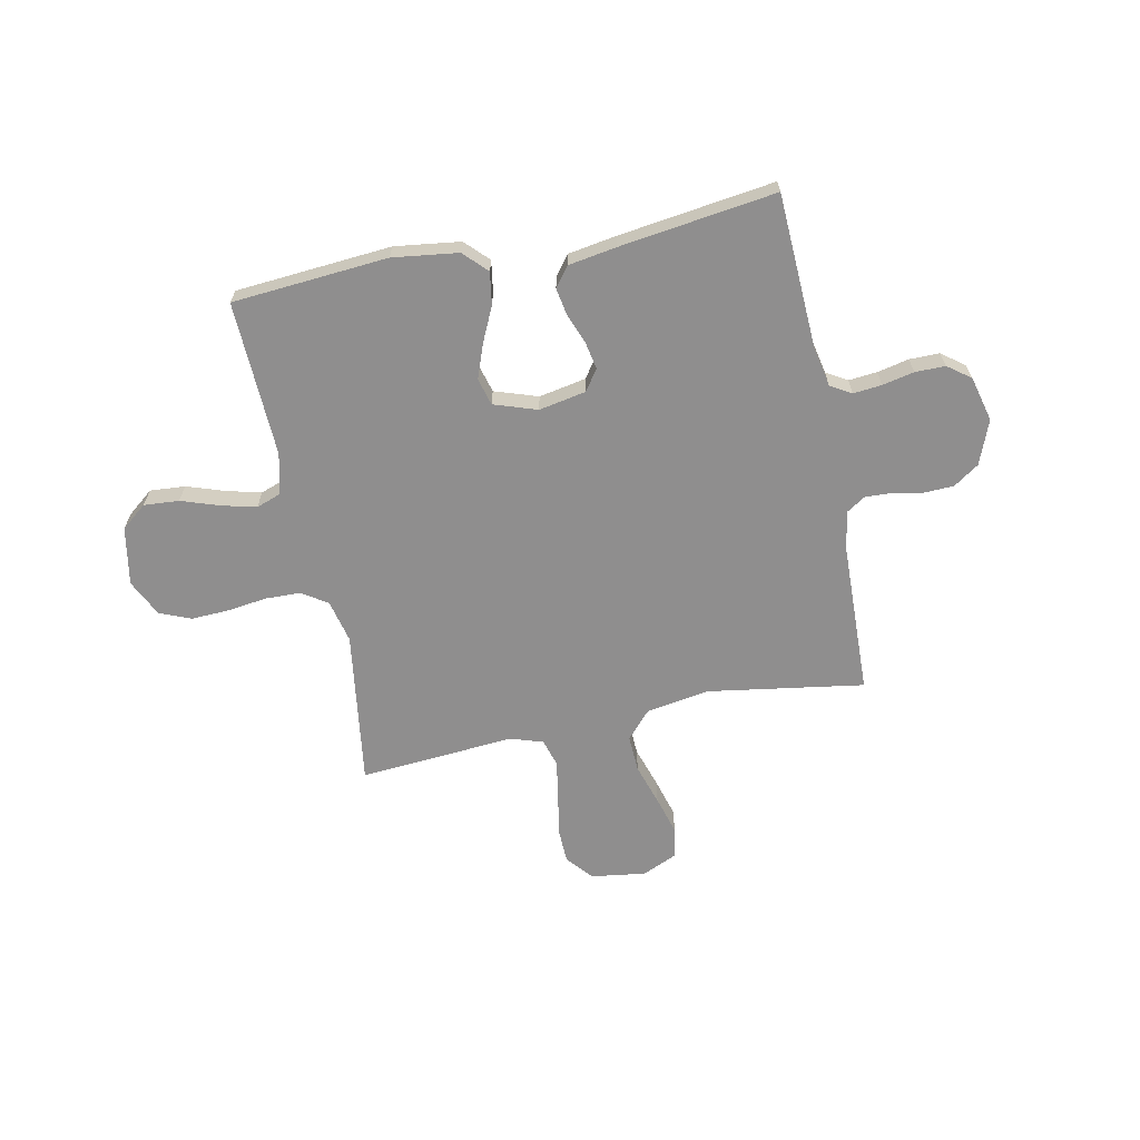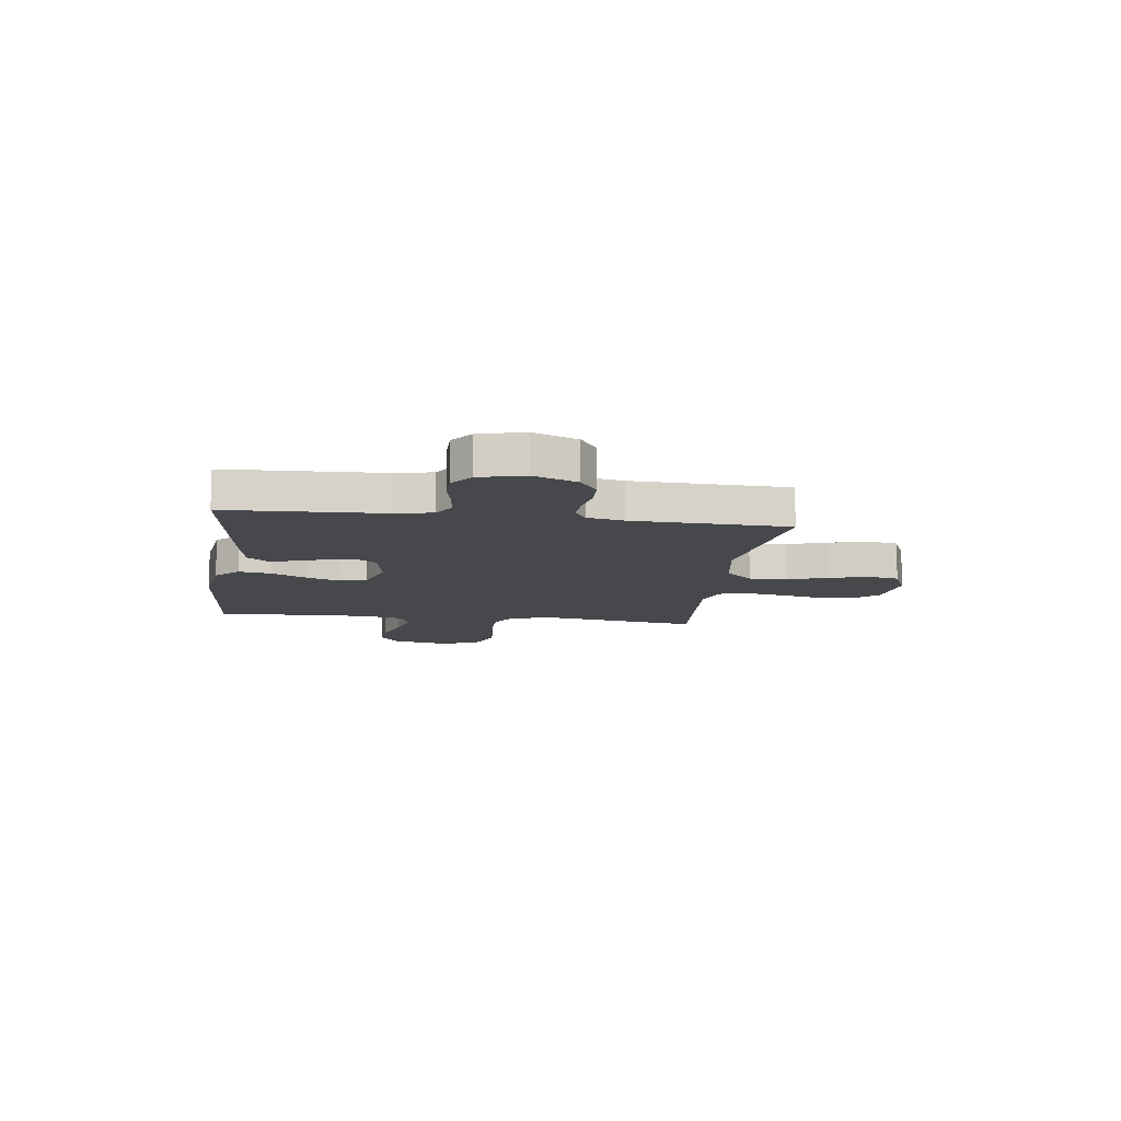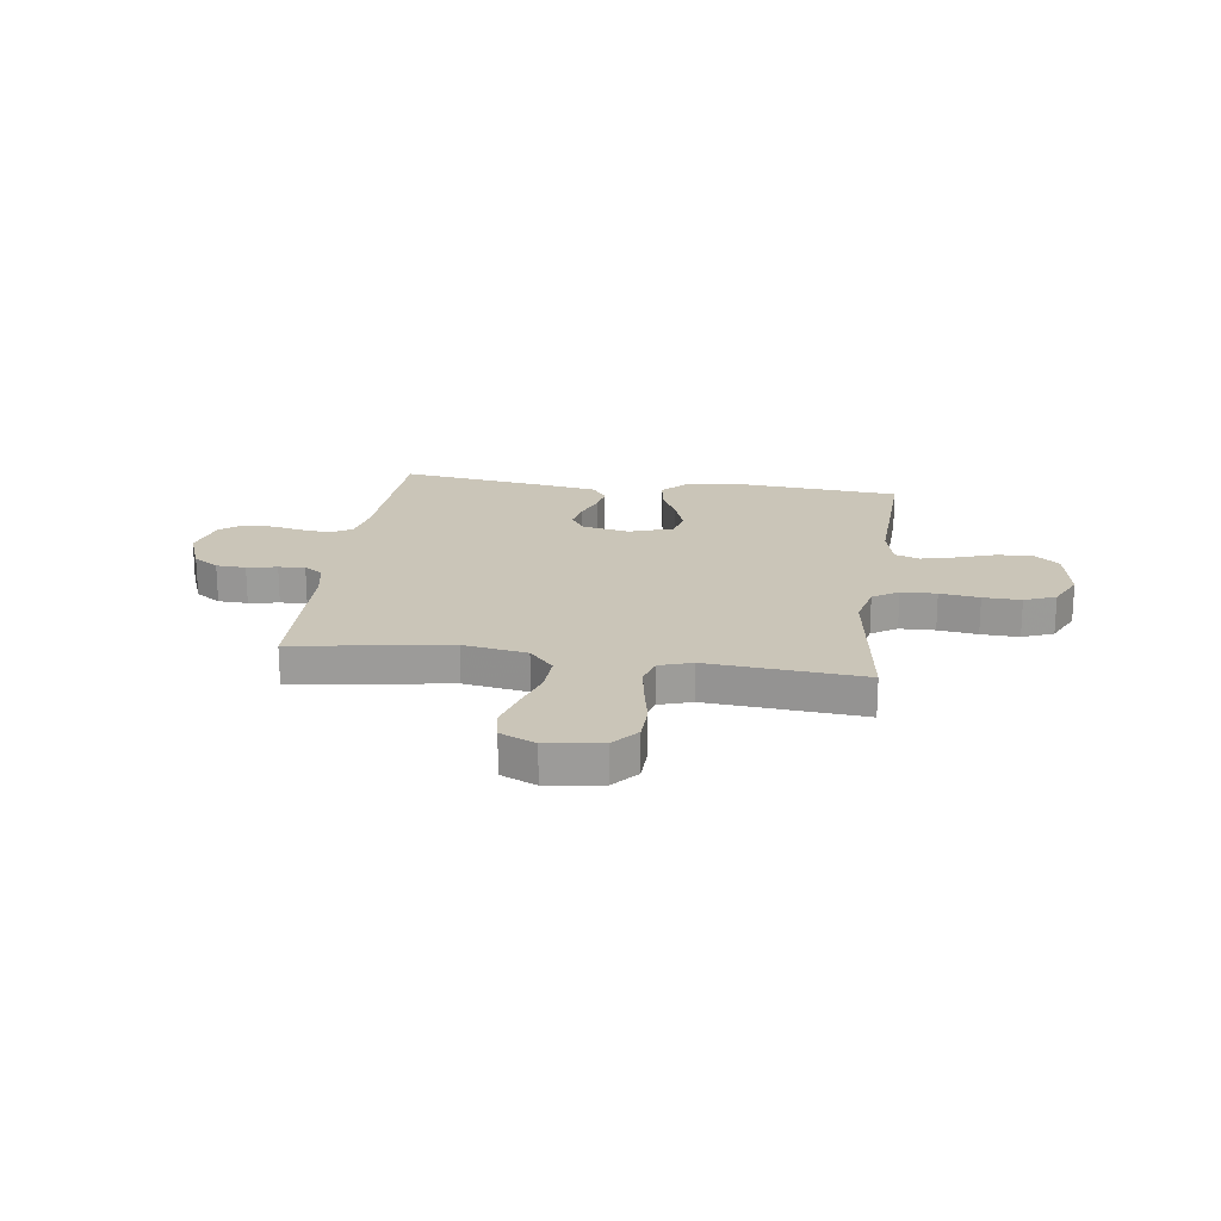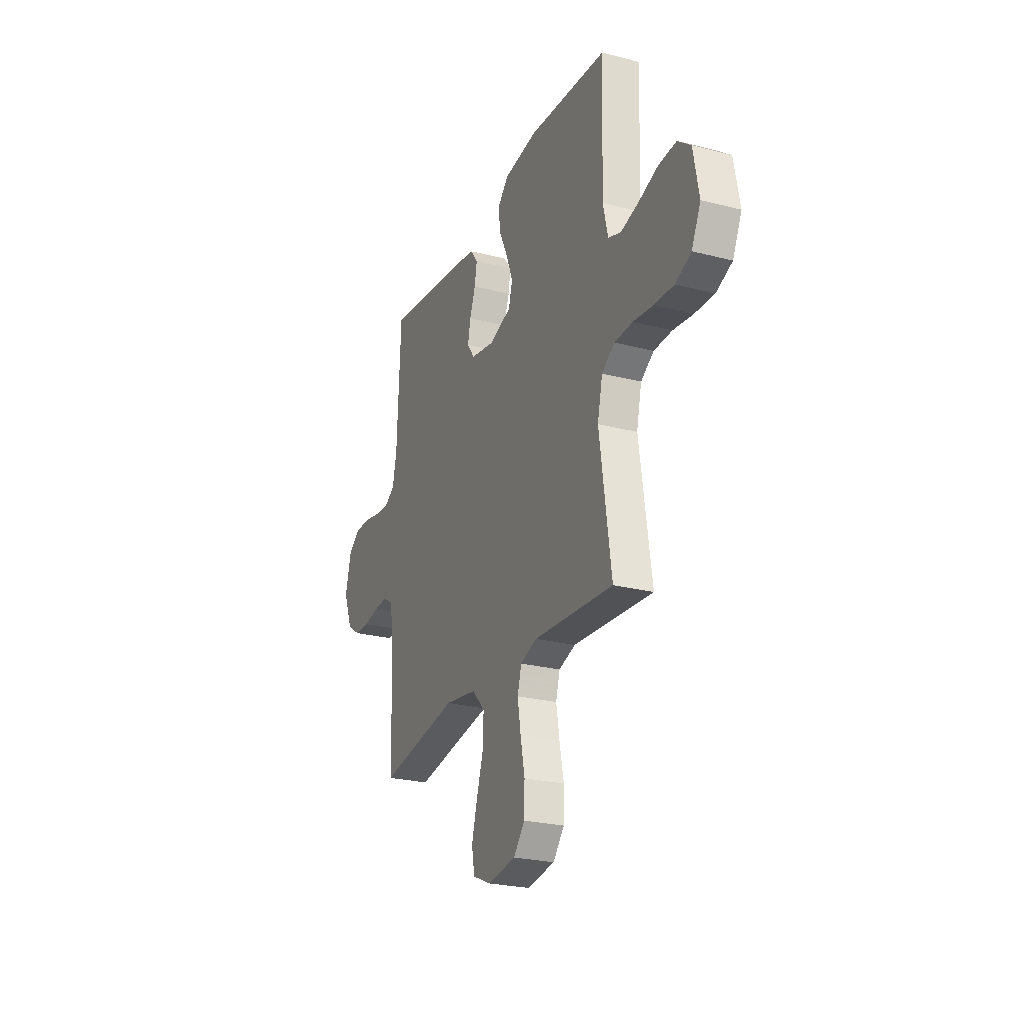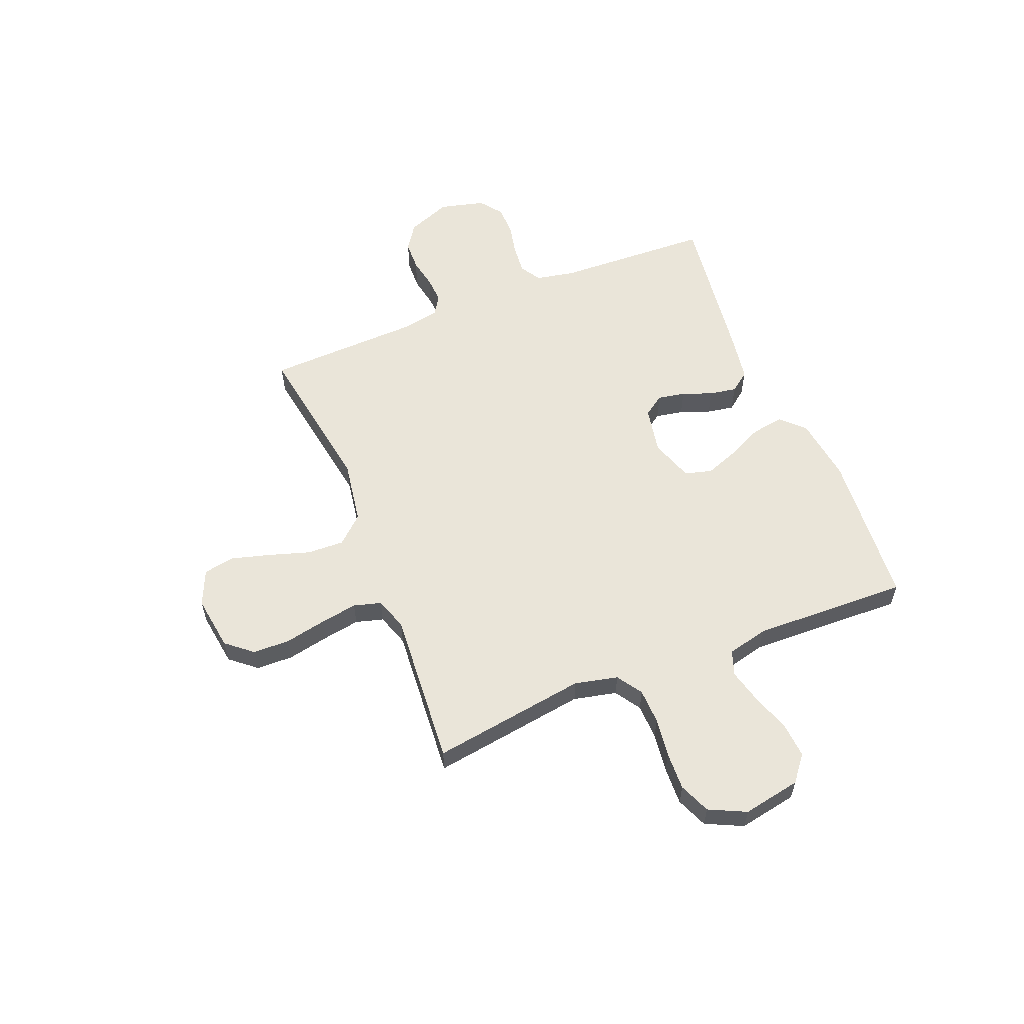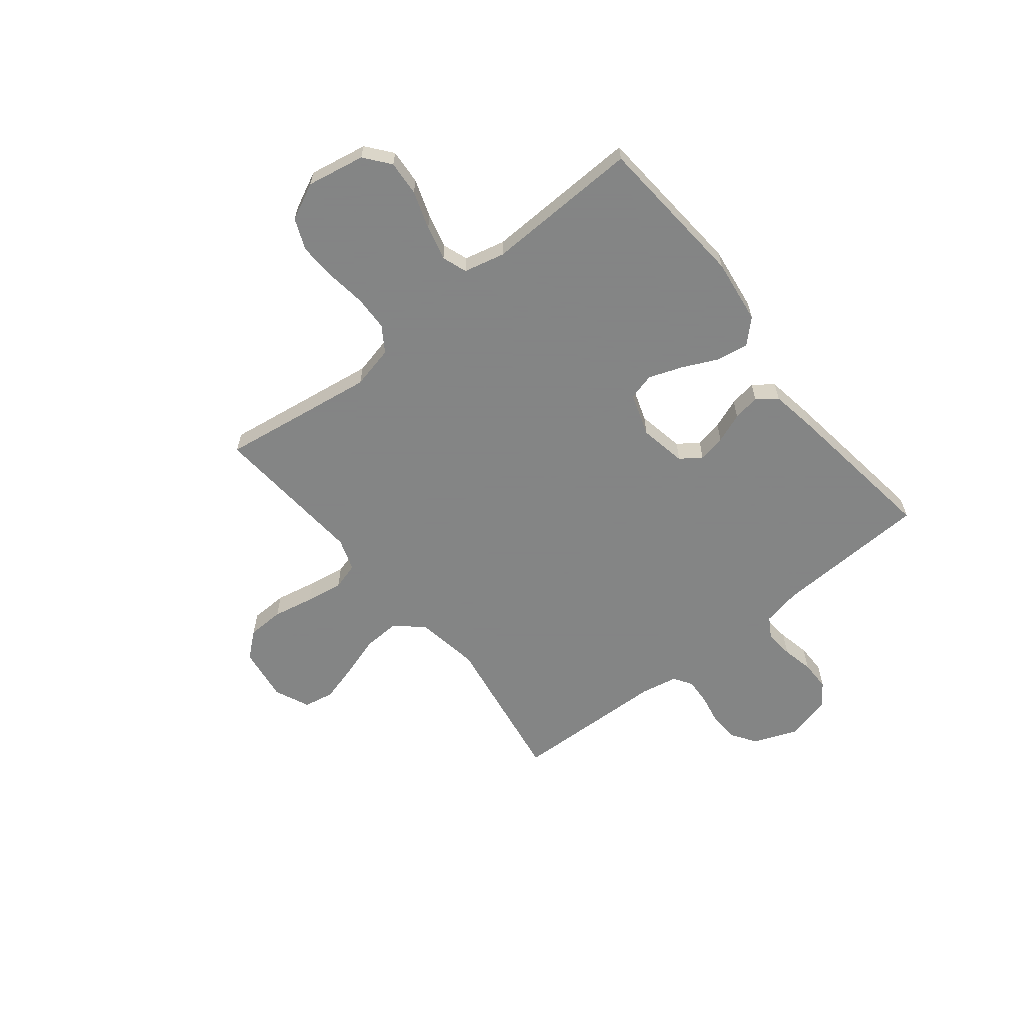
<metadata>
{"format":"obj","ext":"obj","renderer":"f3d","projection":"perspective","resolution":1024,"background":"white","views":[{"elev":-65.0,"azim":11.7,"up":"+Y"},{"elev":-11.5,"azim":82.4,"up":"+Y"},{"elev":20.3,"azim":-171.9,"up":"+Y"},{"elev":-25.2,"azim":-112.7,"up":"+Z"},{"elev":58.0,"azim":-112.0,"up":"+Y"},{"elev":-61.6,"azim":-51.3,"up":"+Y"}]}
</metadata>
<code>
v 0.5 0.07 -0.5
v 0.2 0.07 -0.452
v 0.077 0.07 -0.472
v 0.03 0.07 -0.524
v 0.033 0.07 -0.596
v 0.058 0.07 -0.675
v 0.079 0.07 -0.75
v 0.068 0.07 -0.809
v 0 0.07 -0.839
v -0.106 0.07 -0.824
v -0.148 0.07 -0.774
v -0.15 0.07 -0.703
v -0.134 0.07 -0.624
v -0.122 0.07 -0.551
v -0.137 0.07 -0.498
v -0.2 0.07 -0.477
v -0.5 0.07 -0.5
v -0.456 0.07 -0.2
v -0.475 0.07 -0.117
v -0.524 0.07 -0.085
v -0.592 0.07 -0.083
v -0.668 0.07 -0.093
v -0.741 0.07 -0.096
v -0.801 0.07 -0.071
v -0.835 0.07 0
v -0.814 0.07 0.112
v -0.765 0.07 0.151
v -0.697 0.07 0.146
v -0.624 0.07 0.121
v -0.557 0.07 0.104
v -0.509 0.07 0.121
v -0.49 0.07 0.2
v -0.5 0.07 0.5
v -0.2 0.07 0.523
v -0.074 0.07 0.506
v -0.031 0.07 0.462
v -0.041 0.07 0.4
v -0.073 0.07 0.332
v -0.097 0.07 0.267
v -0.083 0.07 0.215
v 0 0.07 0.187
v 0.091 0.07 0.204
v 0.119 0.07 0.244
v 0.109 0.07 0.297
v 0.087 0.07 0.355
v 0.078 0.07 0.407
v 0.107 0.07 0.445
v 0.2 0.07 0.46
v 0.5 0.07 0.5
v 0.513 0.07 0.2
v 0.528 0.07 0.126
v 0.568 0.07 0.102
v 0.623 0.07 0.107
v 0.684 0.07 0.12
v 0.742 0.07 0.12
v 0.786 0.07 0.087
v 0.808 0.07 0
v 0.775 0.07 -0.085
v 0.726 0.07 -0.118
v 0.669 0.07 -0.12
v 0.611 0.07 -0.109
v 0.56 0.07 -0.106
v 0.524 0.07 -0.129
v 0.51 0.07 -0.2
v 0.5 0 -0.5
v 0.2 0 -0.452
v 0.077 0 -0.472
v 0.03 0 -0.524
v 0.033 0 -0.596
v 0.058 0 -0.675
v 0.079 0 -0.75
v 0.068 0 -0.809
v 0 0 -0.839
v -0.106 0 -0.824
v -0.148 0 -0.774
v -0.15 0 -0.703
v -0.134 0 -0.624
v -0.122 0 -0.551
v -0.137 0 -0.498
v -0.2 0 -0.477
v -0.5 0 -0.5
v -0.456 0 -0.2
v -0.475 0 -0.117
v -0.524 0 -0.085
v -0.592 0 -0.083
v -0.668 0 -0.093
v -0.741 0 -0.096
v -0.801 0 -0.071
v -0.835 0 0
v -0.814 0 0.112
v -0.765 0 0.151
v -0.697 0 0.146
v -0.624 0 0.121
v -0.557 0 0.104
v -0.509 0 0.121
v -0.49 0 0.2
v -0.5 0 0.5
v -0.2 0 0.523
v -0.074 0 0.506
v -0.031 0 0.462
v -0.041 0 0.4
v -0.073 0 0.332
v -0.097 0 0.267
v -0.083 0 0.215
v 0 0 0.187
v 0.091 0 0.204
v 0.119 0 0.244
v 0.109 0 0.297
v 0.087 0 0.355
v 0.078 0 0.407
v 0.107 0 0.445
v 0.2 0 0.46
v 0.5 0 0.5
v 0.513 0 0.2
v 0.528 0 0.126
v 0.568 0 0.102
v 0.623 0 0.107
v 0.684 0 0.12
v 0.742 0 0.12
v 0.786 0 0.087
v 0.808 0 0
v 0.775 0 -0.085
v 0.726 0 -0.118
v 0.669 0 -0.12
v 0.611 0 -0.109
v 0.56 0 -0.106
v 0.524 0 -0.129
v 0.51 0 -0.2
f 59 60 61
f 58 59 61
f 57 58 61
f 56 57 61
f 55 56 61
f 54 55 61
f 53 54 61
f 52 53 61 62
f 51 52 62 63
f 48 49 50
f 47 48 50
f 46 47 50
f 45 46 50
f 44 45 50
f 51 63 64
f 50 51 64
f 44 50 64
f 43 44 64
f 36 37 38
f 35 36 38
f 34 35 38
f 33 34 38
f 32 33 38
f 31 32 38 39
f 27 28 29
f 26 27 29
f 25 26 29
f 24 25 29
f 23 24 29
f 22 23 29
f 21 22 29
f 20 21 29 30
f 19 20 30 31
f 16 17 18
f 31 39 40
f 19 31 40
f 18 19 40
f 16 18 40
f 15 16 40
f 11 12 13
f 10 11 13
f 9 10 13
f 8 9 13
f 7 8 13
f 6 7 13
f 5 6 13
f 4 5 13 14
f 64 1 2
f 43 64 2
f 42 43 2
f 15 40 41
f 14 15 41
f 4 14 41
f 3 4 41
f 2 3 41 42
f 125 124 123
f 125 123 122
f 125 122 121
f 125 121 120
f 125 120 119
f 125 119 118
f 125 118 117
f 126 125 117 116
f 127 126 116 115
f 114 113 112
f 114 112 111
f 114 111 110
f 114 110 109
f 114 109 108
f 128 127 115
f 128 115 114
f 128 114 108
f 128 108 107
f 102 101 100
f 102 100 99
f 102 99 98
f 102 98 97
f 102 97 96
f 103 102 96 95
f 93 92 91
f 93 91 90
f 93 90 89
f 93 89 88
f 93 88 87
f 93 87 86
f 93 86 85
f 94 93 85 84
f 95 94 84 83
f 82 81 80
f 104 103 95
f 104 95 83
f 104 83 82
f 104 82 80
f 104 80 79
f 77 76 75
f 77 75 74
f 77 74 73
f 77 73 72
f 77 72 71
f 77 71 70
f 77 70 69
f 78 77 69 68
f 66 65 128
f 66 128 107
f 66 107 106
f 105 104 79
f 105 79 78
f 105 78 68
f 105 68 67
f 106 105 67 66
f 1 65 66 2
f 2 66 67 3
f 3 67 68 4
f 4 68 69 5
f 5 69 70 6
f 6 70 71 7
f 7 71 72 8
f 8 72 73 9
f 9 73 74 10
f 10 74 75 11
f 11 75 76 12
f 12 76 77 13
f 13 77 78 14
f 14 78 79 15
f 15 79 80 16
f 16 80 81 17
f 17 81 82 18
f 18 82 83 19
f 19 83 84 20
f 20 84 85 21
f 21 85 86 22
f 22 86 87 23
f 23 87 88 24
f 24 88 89 25
f 25 89 90 26
f 26 90 91 27
f 27 91 92 28
f 28 92 93 29
f 29 93 94 30
f 30 94 95 31
f 31 95 96 32
f 32 96 97 33
f 33 97 98 34
f 34 98 99 35
f 35 99 100 36
f 36 100 101 37
f 37 101 102 38
f 38 102 103 39
f 39 103 104 40
f 40 104 105 41
f 41 105 106 42
f 42 106 107 43
f 43 107 108 44
f 44 108 109 45
f 45 109 110 46
f 46 110 111 47
f 47 111 112 48
f 48 112 113 49
f 49 113 114 50
f 50 114 115 51
f 51 115 116 52
f 52 116 117 53
f 53 117 118 54
f 54 118 119 55
f 55 119 120 56
f 56 120 121 57
f 57 121 122 58
f 58 122 123 59
f 59 123 124 60
f 60 124 125 61
f 61 125 126 62
f 62 126 127 63
f 63 127 128 64
f 64 128 65 1

</code>
